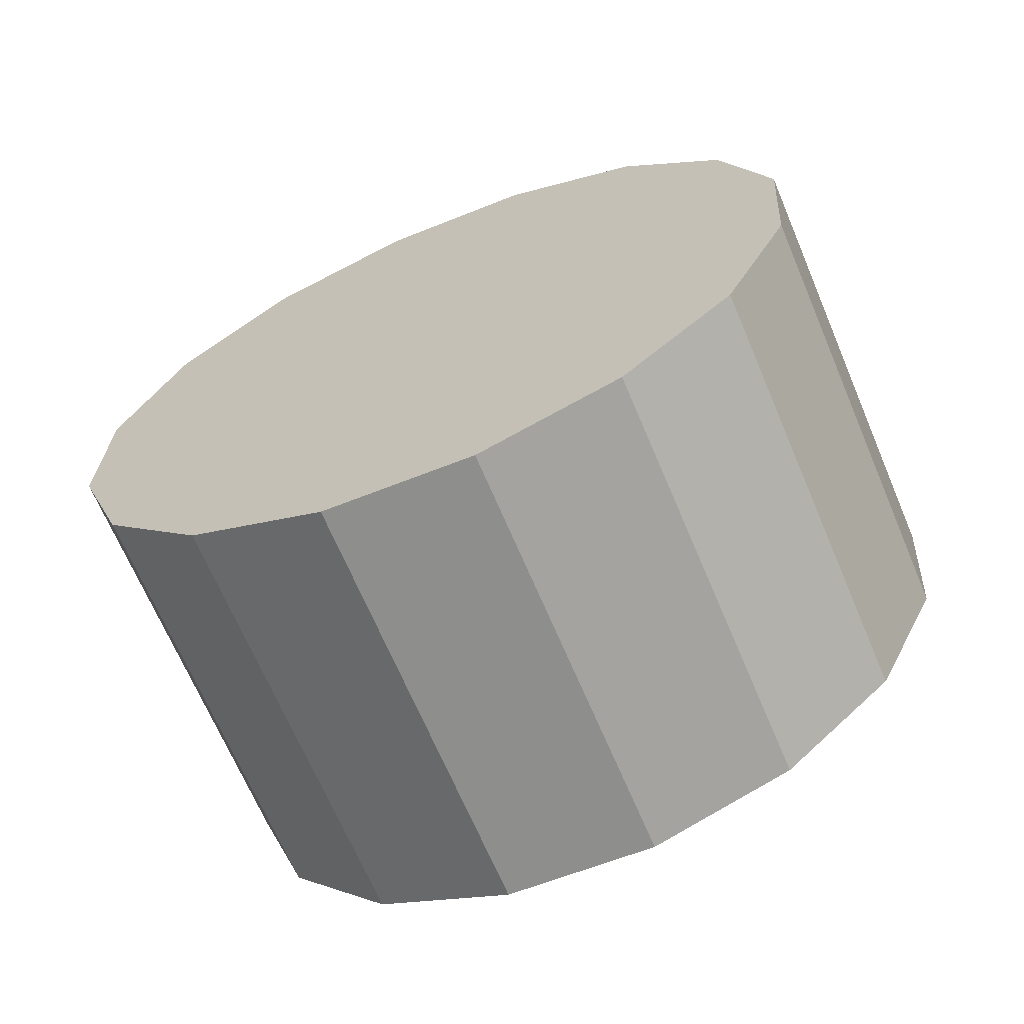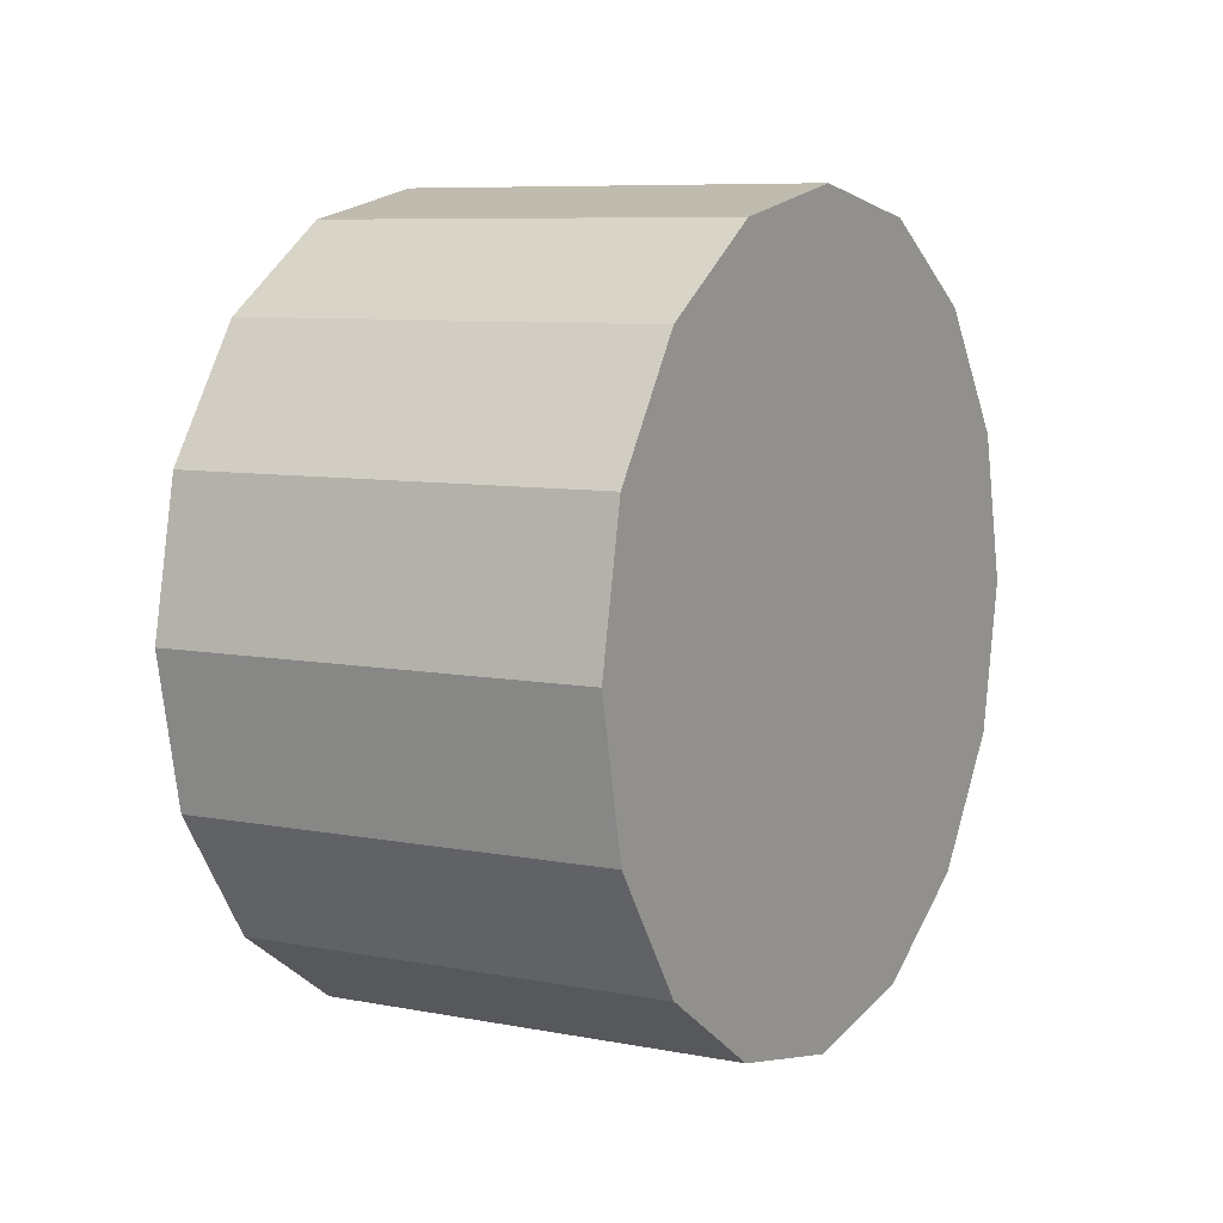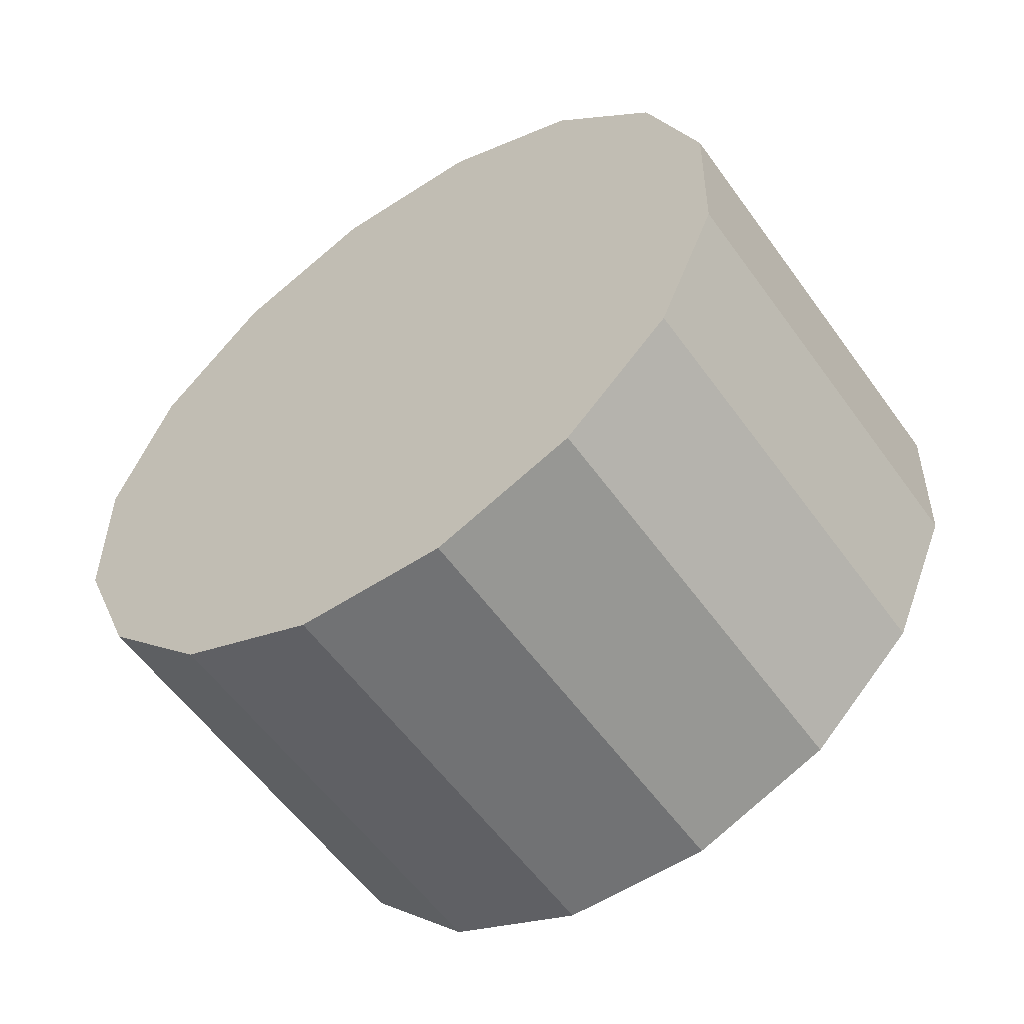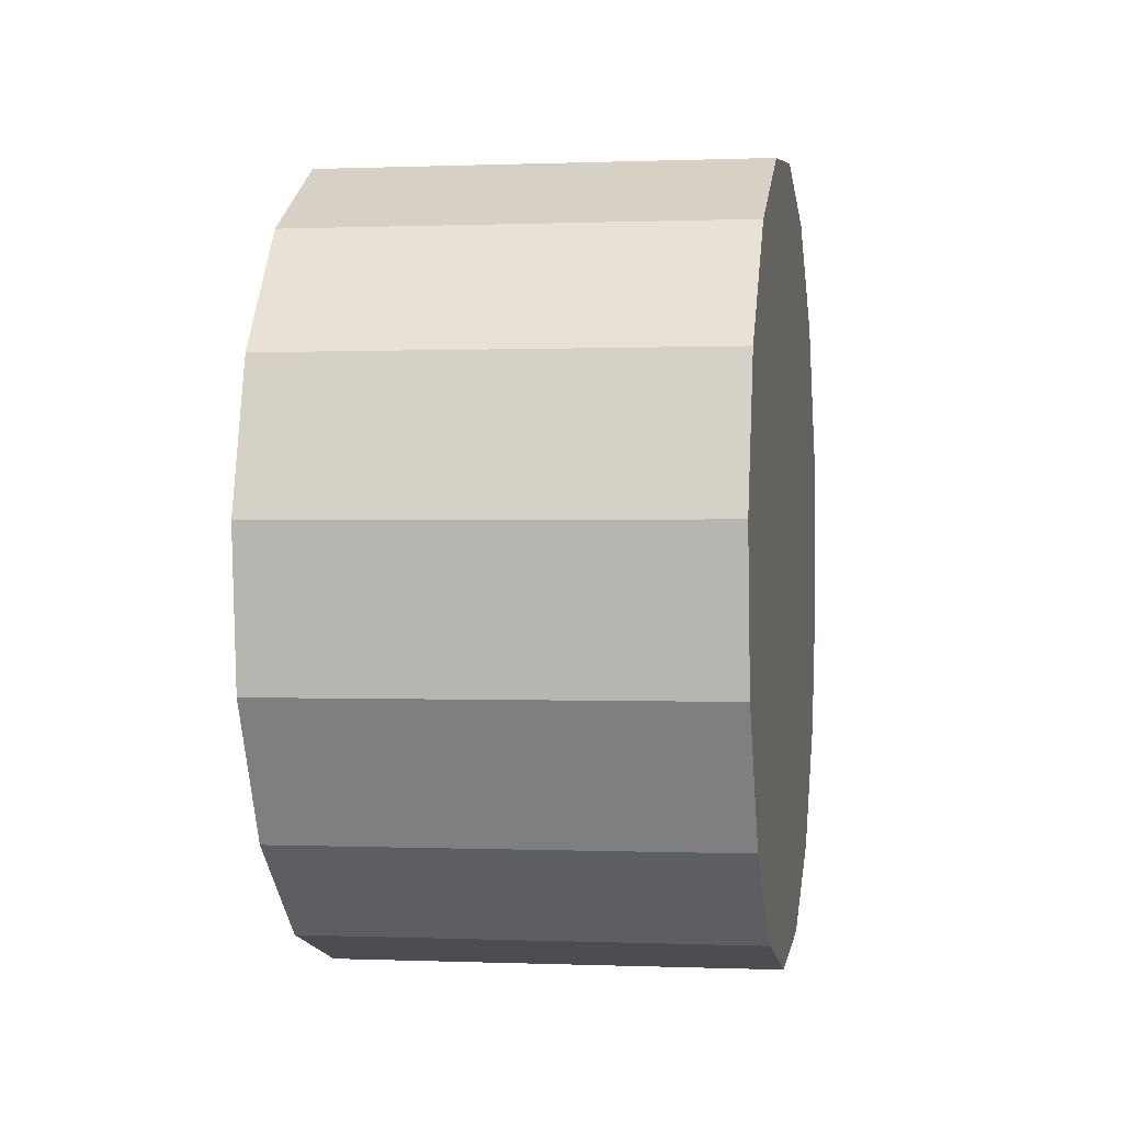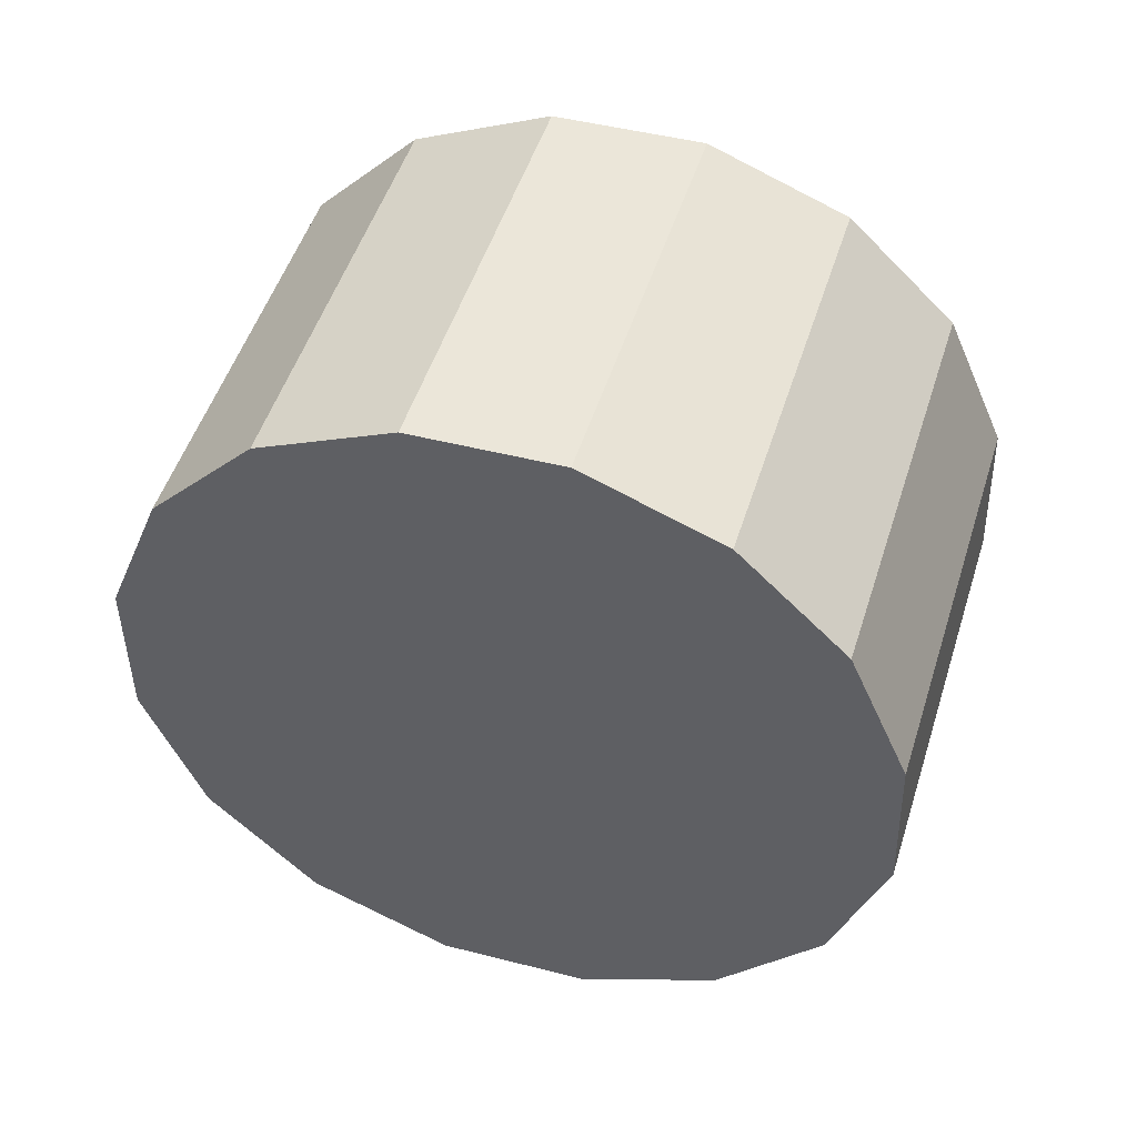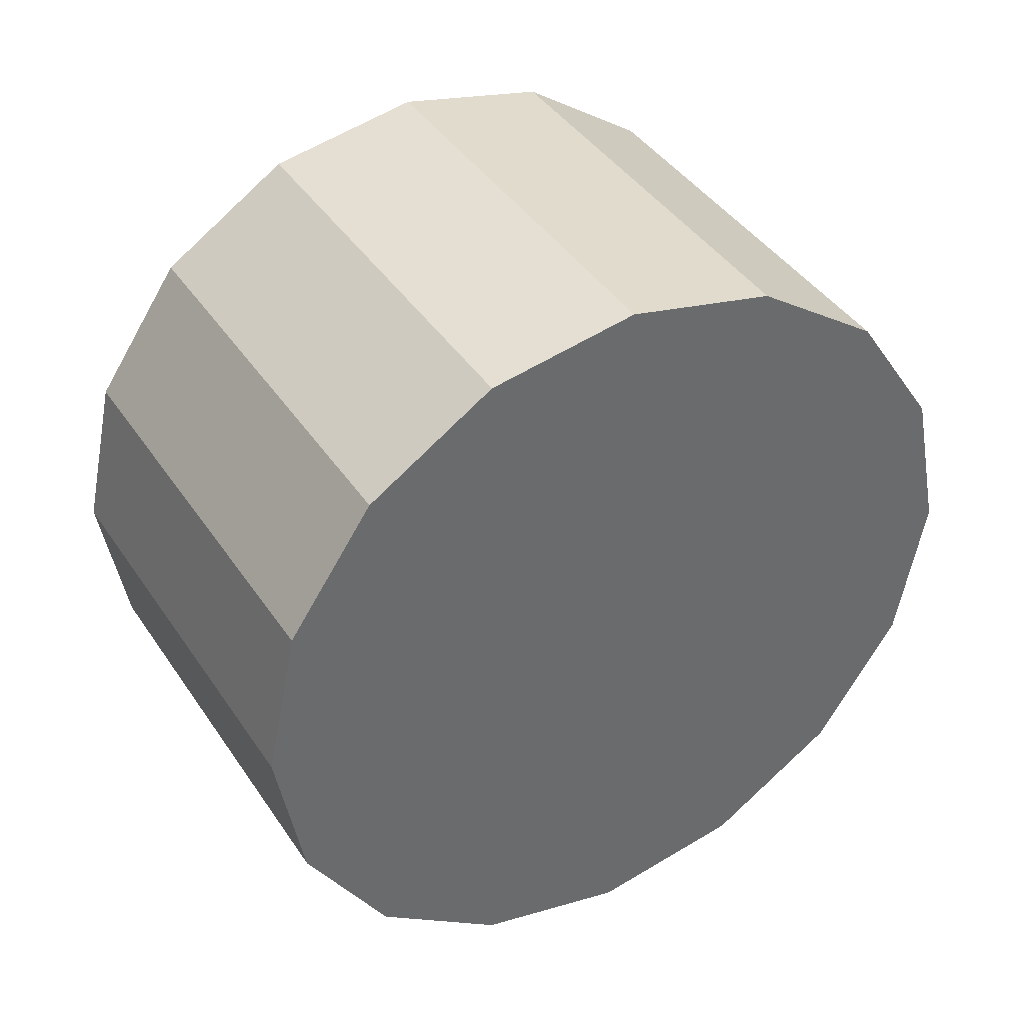
<metadata>
{"format":"obj","ext":"obj","renderer":"f3d","projection":"perspective","resolution":1024,"background":"white","views":[{"elev":-75.7,"azim":96.4,"up":"+Z"},{"elev":41.1,"azim":-145.0,"up":"+Y"},{"elev":-66.3,"azim":108.7,"up":"+Z"},{"elev":67.3,"azim":167.1,"up":"+Z"},{"elev":31.1,"azim":116.6,"up":"+Y"},{"elev":29.5,"azim":43.2,"up":"+Z"}]}
</metadata>
<code>
o Cylinder.143_Cylinder.1572
v -0.6347 1.989 1.114
v 1.26 1.425 0.8127
v -0.7565 1.942 0.4347
v 1.139 1.378 0.1336
v -0.9395 1.646 -0.1626
v 0.9556 1.082 -0.4637
v -1.156 1.145 -0.5872
v 0.7391 0.5811 -0.8883
v -1.373 0.5157 -0.7746
v 0.5222 -0.04814 -1.076
v -1.557 -0.1461 -0.696
v 0.3377 -0.7099 -0.9971
v -1.681 -0.7396 -0.3636
v 0.214 -1.303 -0.6647
v -1.725 -1.175 0.172
v 0.1697 -1.738 -0.129
v -1.684 -1.385 0.8294
v 0.2116 -1.949 0.5284
v -1.562 -1.338 1.508
v 0.3333 -1.902 1.207
v -1.379 -1.042 2.106
v 0.5164 -1.606 1.805
v -1.162 -0.5408 2.53
v 0.7328 -1.105 2.229
v -0.9453 0.08839 2.718
v 0.9498 -0.4754 2.417
v -0.7609 0.7501 2.639
v 1.134 0.1863 2.338
v -0.6371 1.344 2.307
v 1.258 0.7799 2.006
v -0.5928 1.779 1.771
v 1.302 1.215 1.47
f 2 3 1
f 4 5 3
f 6 7 5
f 8 9 7
f 10 11 9
f 12 13 11
f 14 15 13
f 16 17 15
f 18 19 17
f 20 21 19
f 22 23 21
f 24 25 23
f 26 27 25
f 28 29 27
f 22 14 6
f 30 31 29
f 32 1 31
f 7 15 23
f 2 4 3
f 4 6 5
f 6 8 7
f 8 10 9
f 10 12 11
f 12 14 13
f 14 16 15
f 16 18 17
f 18 20 19
f 20 22 21
f 22 24 23
f 24 26 25
f 26 28 27
f 28 30 29
f 6 4 2
f 2 32 30
f 30 28 26
f 26 24 22
f 22 20 14
f 20 18 14
f 18 16 14
f 14 12 10
f 10 8 14
f 8 6 14
f 6 2 30
f 30 26 6
f 26 22 6
f 30 32 31
f 32 2 1
f 31 1 3
f 3 5 31
f 5 7 31
f 7 9 11
f 11 13 15
f 15 17 19
f 19 21 23
f 23 25 27
f 27 29 31
f 7 11 15
f 15 19 23
f 23 27 31
f 31 7 23

</code>
